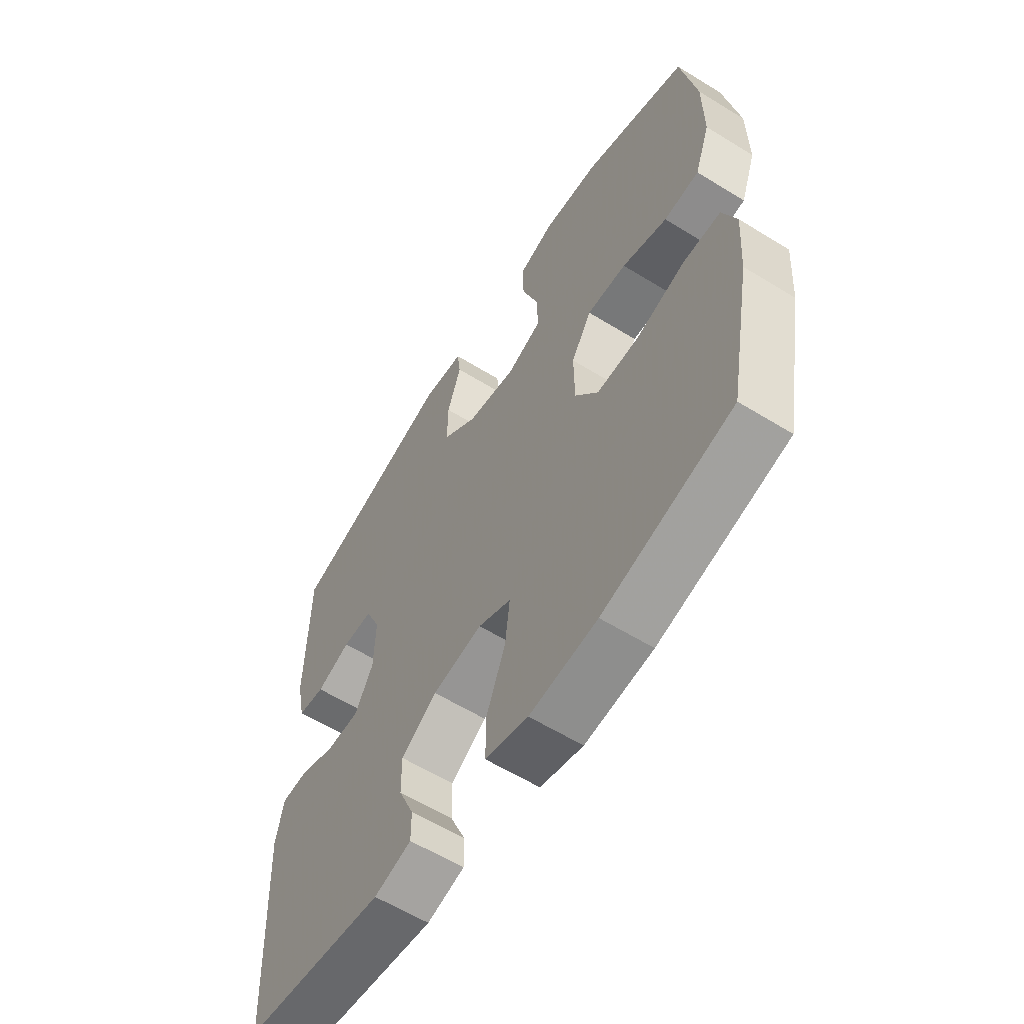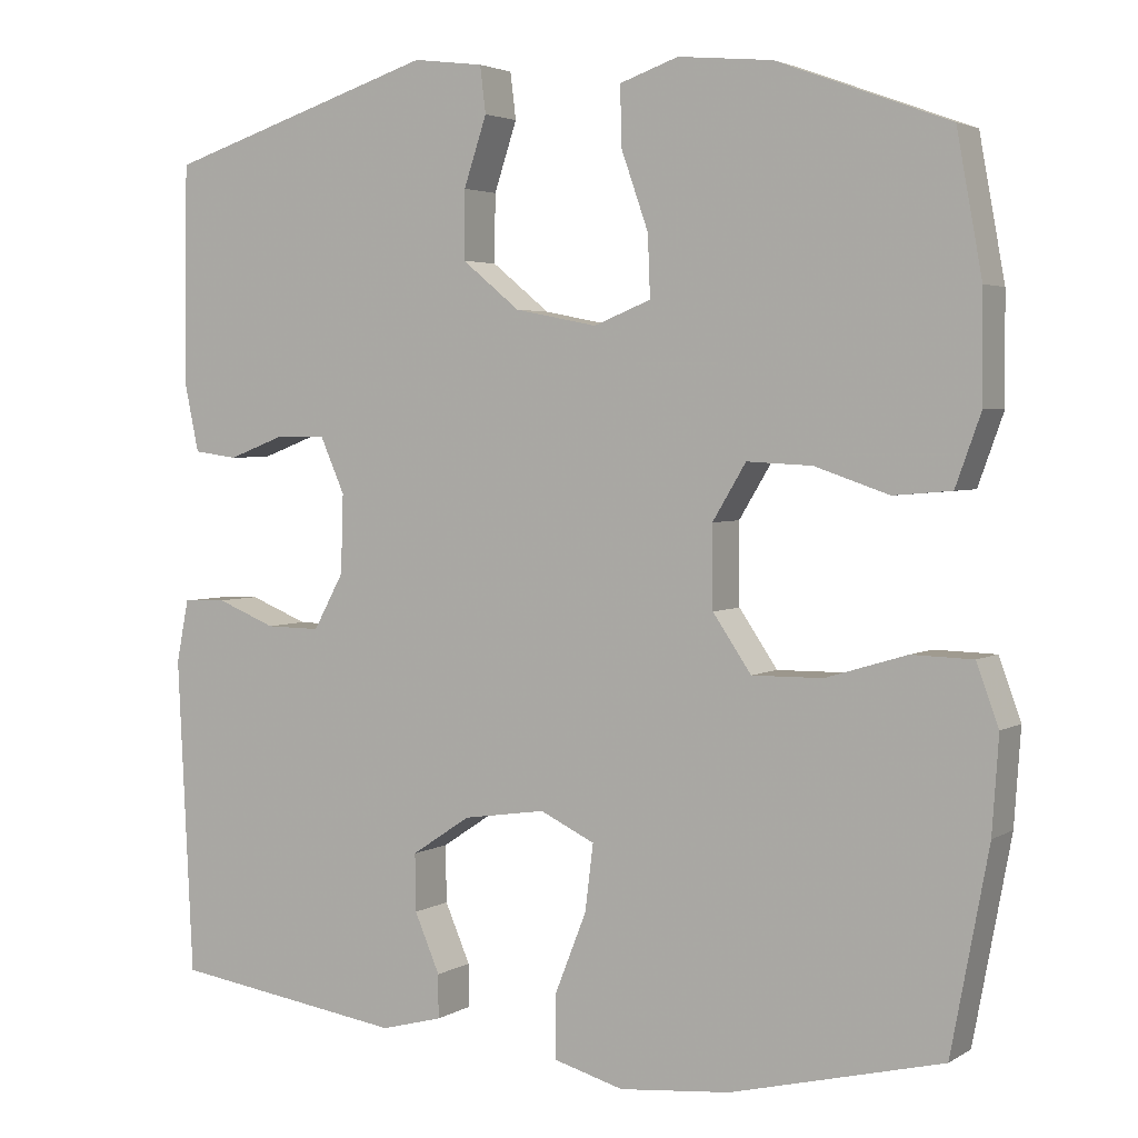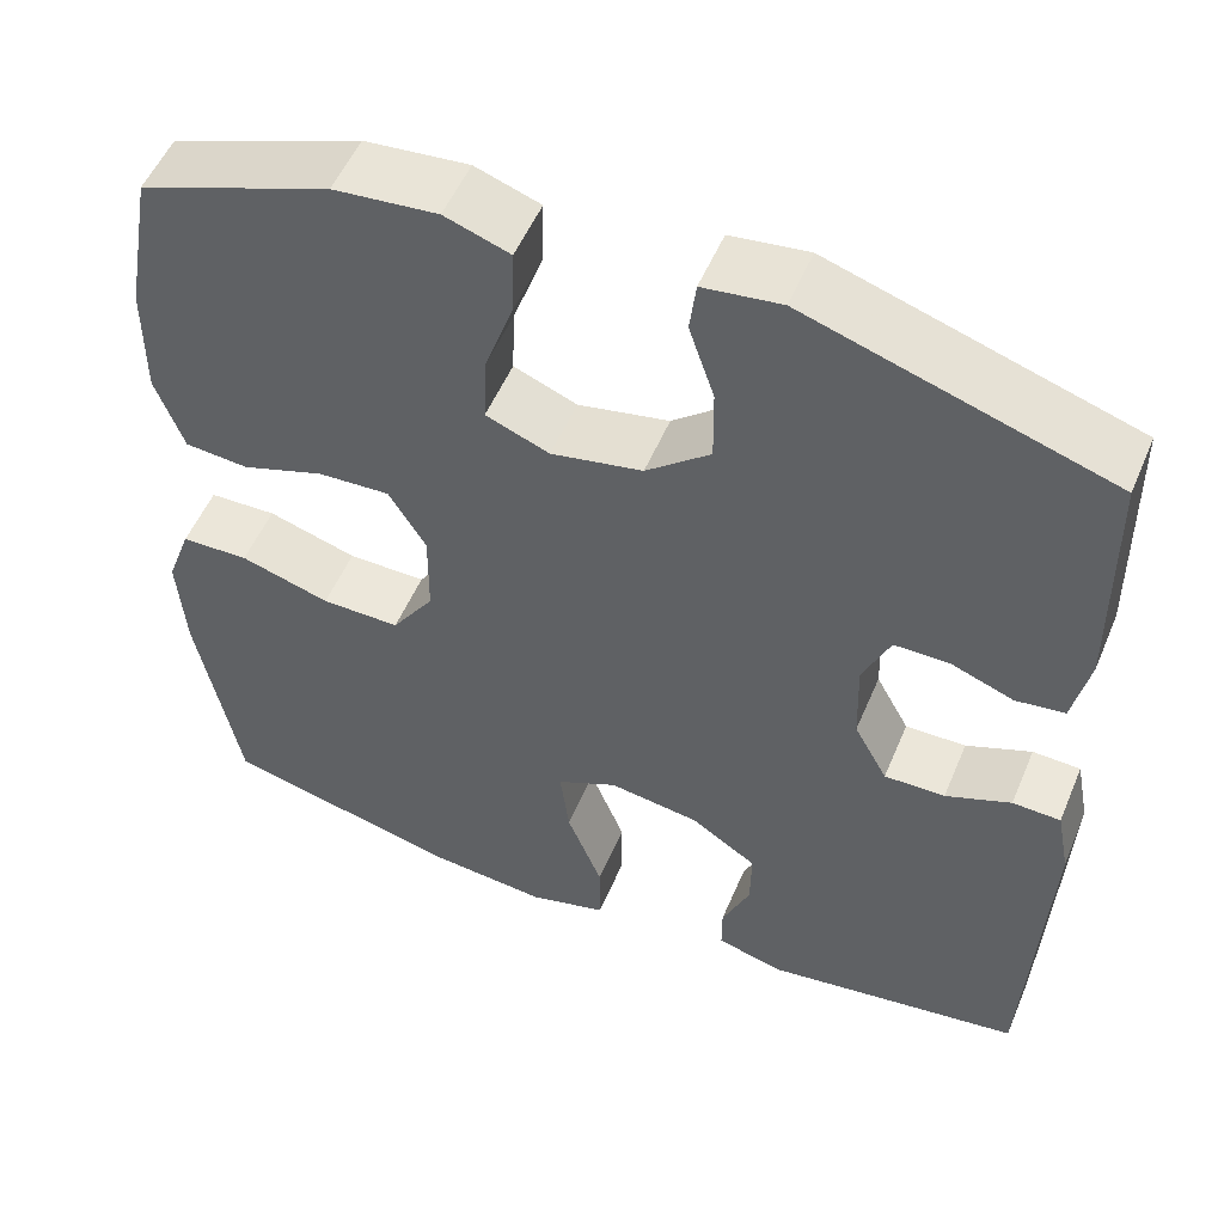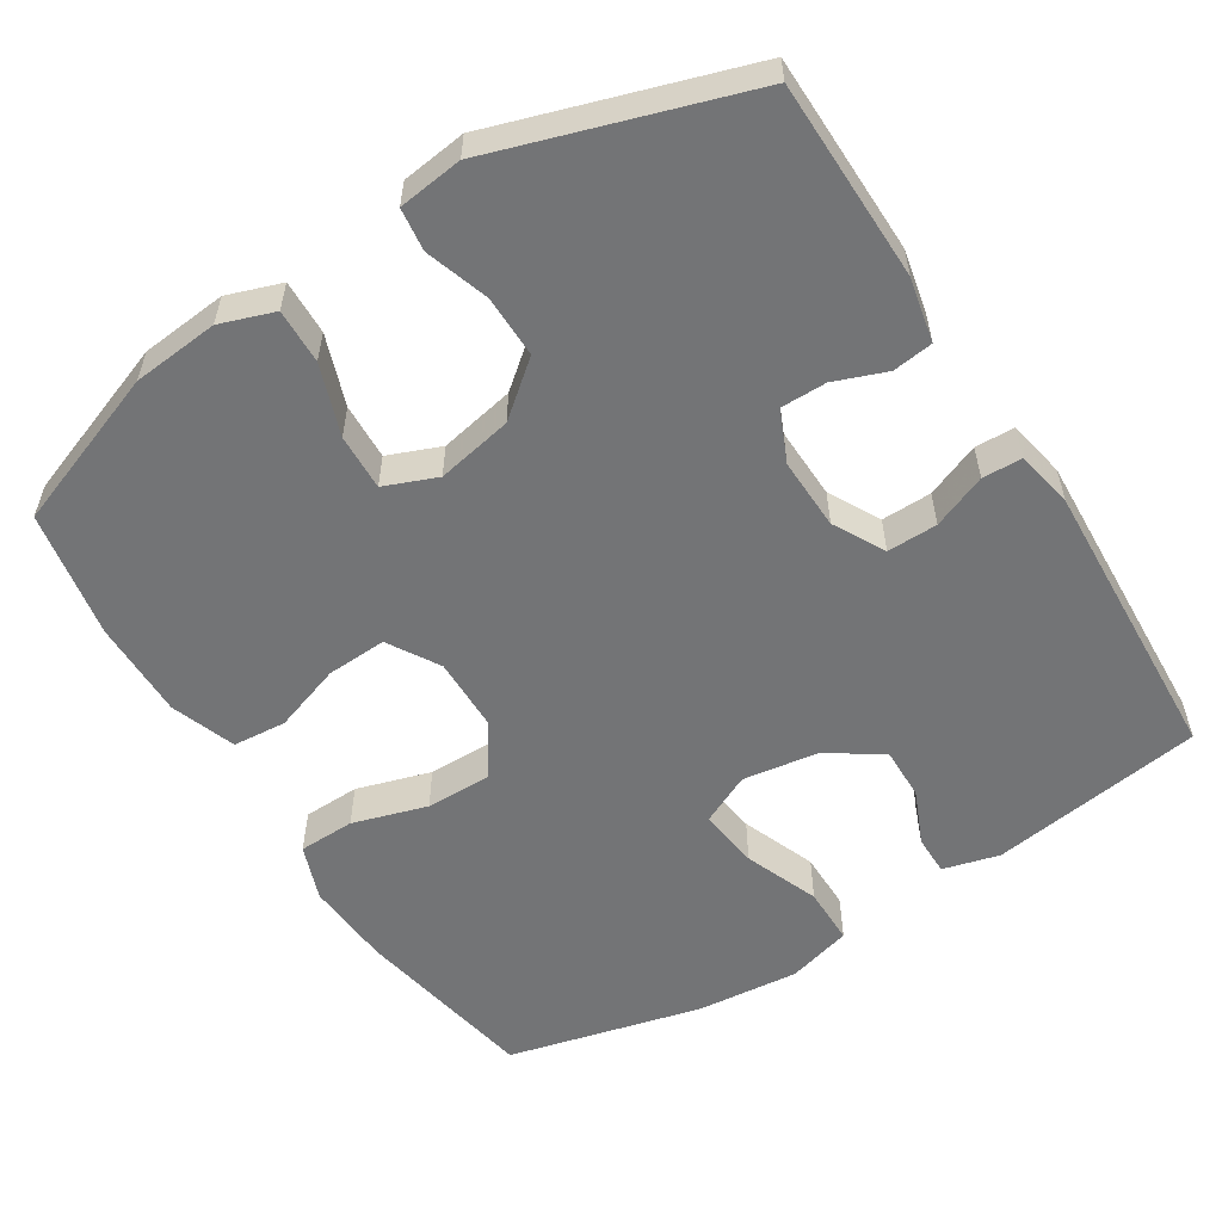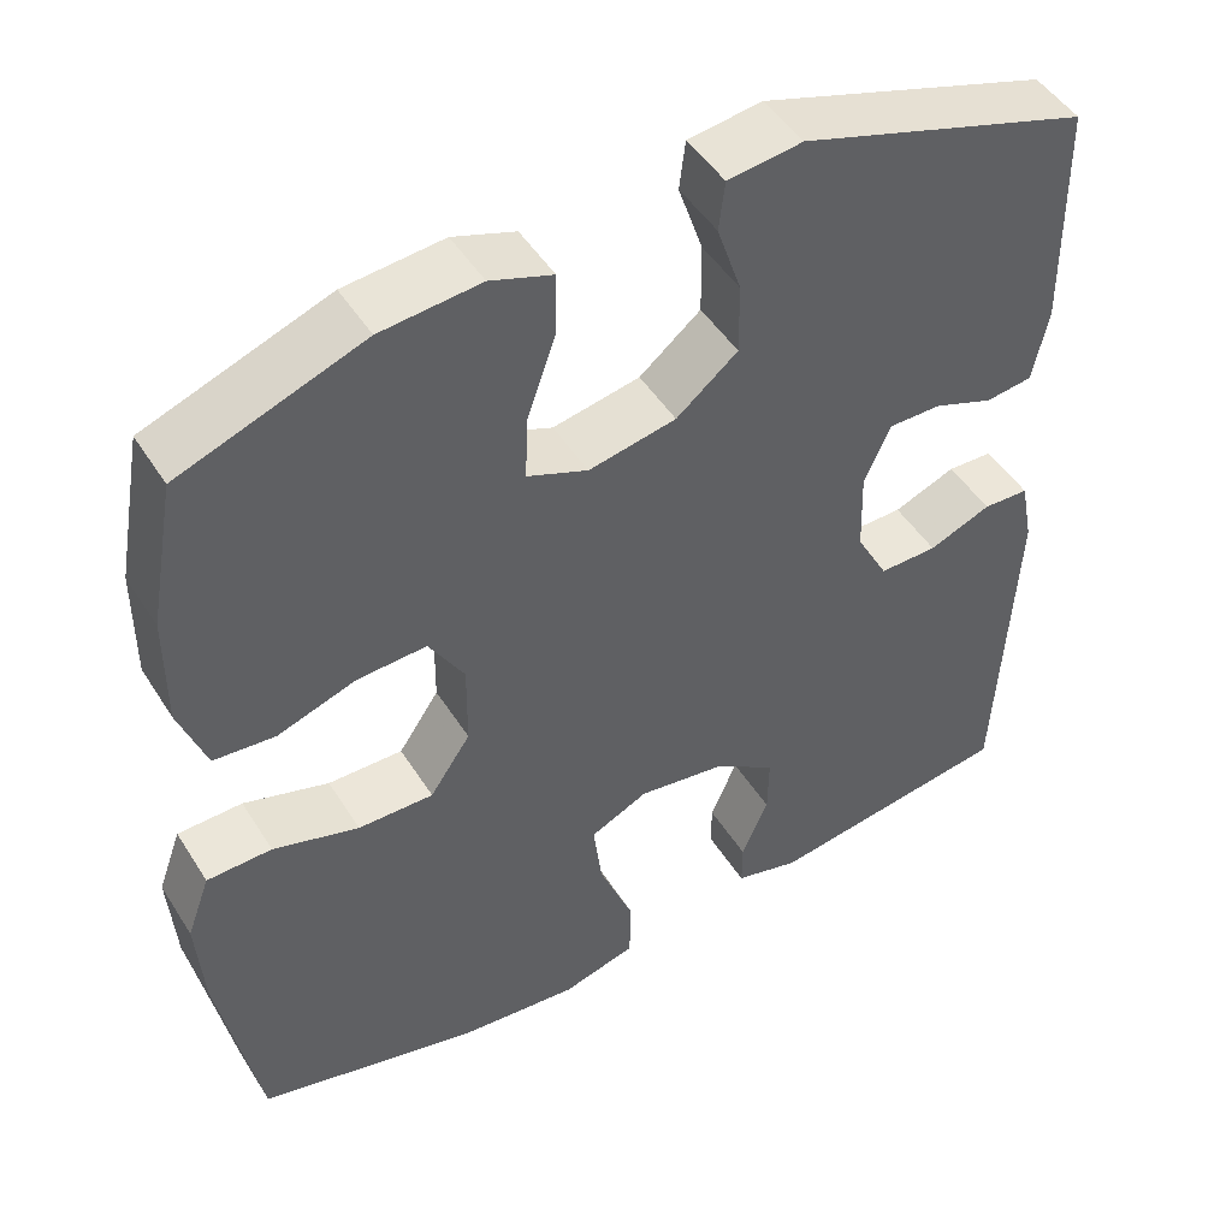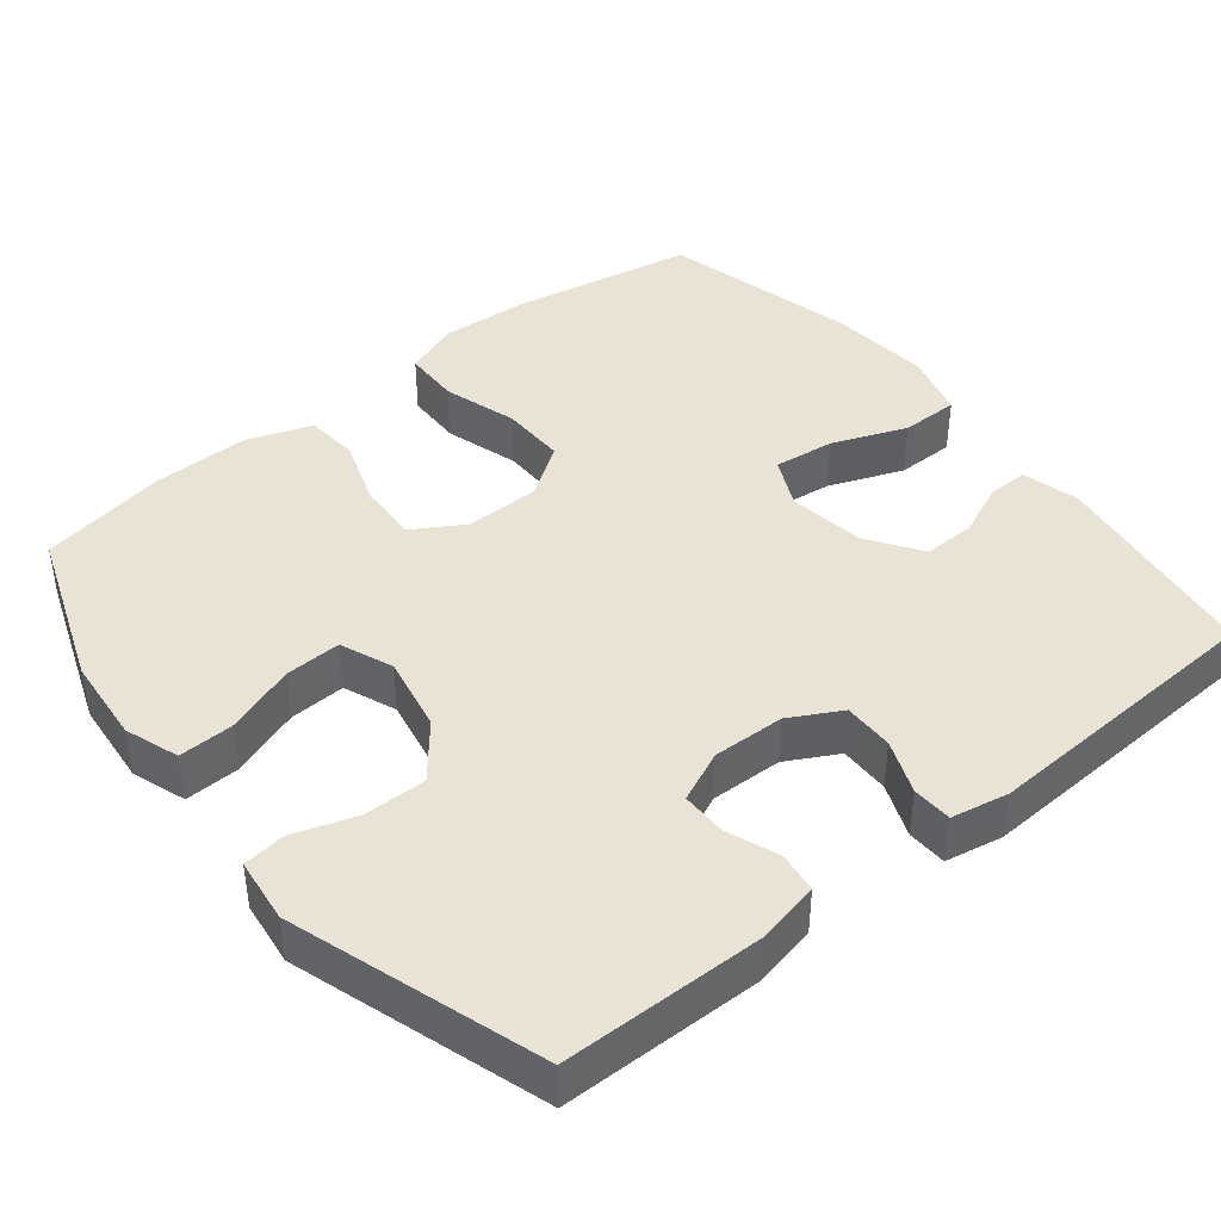
<metadata>
{"format":"obj","ext":"obj","renderer":"f3d","projection":"perspective","resolution":1024,"background":"white","views":[{"elev":-60.0,"azim":-122.3,"up":"+Z"},{"elev":3.3,"azim":-151.3,"up":"+Z"},{"elev":53.1,"azim":22.6,"up":"+Z"},{"elev":-56.1,"azim":32.1,"up":"+Y"},{"elev":48.2,"azim":-30.9,"up":"+Z"},{"elev":42.2,"azim":51.1,"up":"+Y"}]}
</metadata>
<code>
v -0.5 0.07 -0.5
v -0.546 0.07 -0.255
v -0.554 0.07 -0.139
v -0.527 0.07 -0.065
v -0.452 0.07 -0.063
v -0.353 0.07 -0.093
v -0.266 0.07 -0.094
v -0.219 0.07 -0.025
v -0.218 0.07 0.074
v -0.259 0.07 0.142
v -0.339 0.07 0.138
v -0.43 0.07 0.107
v -0.501 0.07 0.113
v -0.532 0.07 0.199
v -0.531 0.07 0.33
v -0.5 0.07 0.5
v -0.289 0.07 0.578
v -0.174 0.07 0.589
v -0.102 0.07 0.564
v -0.104 0.07 0.491
v -0.137 0.07 0.397
v -0.14 0.07 0.322
v -0.07 0.07 0.294
v 0.031 0.07 0.314
v 0.102 0.07 0.372
v 0.101 0.07 0.455
v 0.073 0.07 0.539
v 0.08 0.07 0.596
v 0.166 0.07 0.607
v 0.5 0.07 0.5
v 0.504 0.07 0.233
v 0.486 0.07 0.148
v 0.432 0.07 0.141
v 0.363 0.07 0.167
v 0.302 0.07 0.167
v 0.272 0.07 0.099
v 0.275 0.07 0.003
v 0.312 0.07 -0.065
v 0.379 0.07 -0.064
v 0.451 0.07 -0.035
v 0.504 0.07 -0.037
v 0.519 0.07 -0.114
v 0.5 0.07 -0.5
v 0.215 0.07 -0.542
v 0.14 0.07 -0.522
v 0.14 0.07 -0.469
v 0.171 0.07 -0.397
v 0.172 0.07 -0.327
v 0.1 0.07 -0.279
v -0.001 0.07 -0.264
v -0.068 0.07 -0.296
v -0.058 0.07 -0.377
v -0.019 0.07 -0.476
v -0.019 0.07 -0.553
v -0.105 0.07 -0.577
v -0.241 0.07 -0.564
v -0.5 0 -0.5
v -0.546 0 -0.255
v -0.554 0 -0.139
v -0.527 0 -0.065
v -0.452 0 -0.063
v -0.353 0 -0.093
v -0.266 0 -0.094
v -0.219 0 -0.025
v -0.218 0 0.074
v -0.259 0 0.142
v -0.339 0 0.138
v -0.43 0 0.107
v -0.501 0 0.113
v -0.532 0 0.199
v -0.531 0 0.33
v -0.5 0 0.5
v -0.289 0 0.578
v -0.174 0 0.589
v -0.102 0 0.564
v -0.104 0 0.491
v -0.137 0 0.397
v -0.14 0 0.322
v -0.07 0 0.294
v 0.031 0 0.314
v 0.102 0 0.372
v 0.101 0 0.455
v 0.073 0 0.539
v 0.08 0 0.596
v 0.166 0 0.607
v 0.5 0 0.5
v 0.504 0 0.233
v 0.486 0 0.148
v 0.432 0 0.141
v 0.363 0 0.167
v 0.302 0 0.167
v 0.272 0 0.099
v 0.275 0 0.003
v 0.312 0 -0.065
v 0.379 0 -0.064
v 0.451 0 -0.035
v 0.504 0 -0.037
v 0.519 0 -0.114
v 0.5 0 -0.5
v 0.215 0 -0.542
v 0.14 0 -0.522
v 0.14 0 -0.469
v 0.171 0 -0.397
v 0.172 0 -0.327
v 0.1 0 -0.279
v -0.001 0 -0.264
v -0.068 0 -0.296
v -0.058 0 -0.377
v -0.019 0 -0.476
v -0.019 0 -0.553
v -0.105 0 -0.577
v -0.241 0 -0.564
f 52 53 54 55
f 51 52 55 56
f 44 45 46 47
f 44 47 48
f 43 44 48
f 42 43 48 49
f 39 40 41 42
f 38 39 42 49
f 31 32 33 34
f 31 34 35
f 30 31 35
f 29 30 35
f 26 27 28 29
f 25 26 29 35
f 24 25 35 36
f 18 19 20 21
f 18 21 22
f 17 18 22
f 16 17 22
f 15 16 22
f 14 15 22 23
f 11 12 13 14
f 10 11 14 23
f 3 4 5 6
f 3 6 7
f 2 3 7
f 51 56 1 2
f 50 51 2 7
f 37 38 49 50
f 37 50 7 8
f 36 37 8 9
f 23 24 36
f 9 10 23 36
f 111 110 109 108
f 112 111 108 107
f 103 102 101 100
f 104 103 100
f 104 100 99
f 105 104 99 98
f 98 97 96 95
f 105 98 95 94
f 90 89 88 87
f 91 90 87
f 91 87 86
f 91 86 85
f 85 84 83 82
f 91 85 82 81
f 92 91 81 80
f 77 76 75 74
f 78 77 74
f 78 74 73
f 78 73 72
f 78 72 71
f 79 78 71 70
f 70 69 68 67
f 79 70 67 66
f 62 61 60 59
f 63 62 59
f 63 59 58
f 58 57 112 107
f 63 58 107 106
f 106 105 94 93
f 64 63 106 93
f 65 64 93 92
f 92 80 79
f 92 79 66 65
f 1 57 58 2
f 2 58 59 3
f 3 59 60 4
f 4 60 61 5
f 5 61 62 6
f 6 62 63 7
f 7 63 64 8
f 8 64 65 9
f 9 65 66 10
f 10 66 67 11
f 11 67 68 12
f 12 68 69 13
f 13 69 70 14
f 14 70 71 15
f 15 71 72 16
f 16 72 73 17
f 17 73 74 18
f 18 74 75 19
f 19 75 76 20
f 20 76 77 21
f 21 77 78 22
f 22 78 79 23
f 23 79 80 24
f 24 80 81 25
f 25 81 82 26
f 26 82 83 27
f 27 83 84 28
f 28 84 85 29
f 29 85 86 30
f 30 86 87 31
f 31 87 88 32
f 32 88 89 33
f 33 89 90 34
f 34 90 91 35
f 35 91 92 36
f 36 92 93 37
f 37 93 94 38
f 38 94 95 39
f 39 95 96 40
f 40 96 97 41
f 41 97 98 42
f 42 98 99 43
f 43 99 100 44
f 44 100 101 45
f 45 101 102 46
f 46 102 103 47
f 47 103 104 48
f 48 104 105 49
f 49 105 106 50
f 50 106 107 51
f 51 107 108 52
f 52 108 109 53
f 53 109 110 54
f 54 110 111 55
f 55 111 112 56
f 56 112 57 1

</code>
